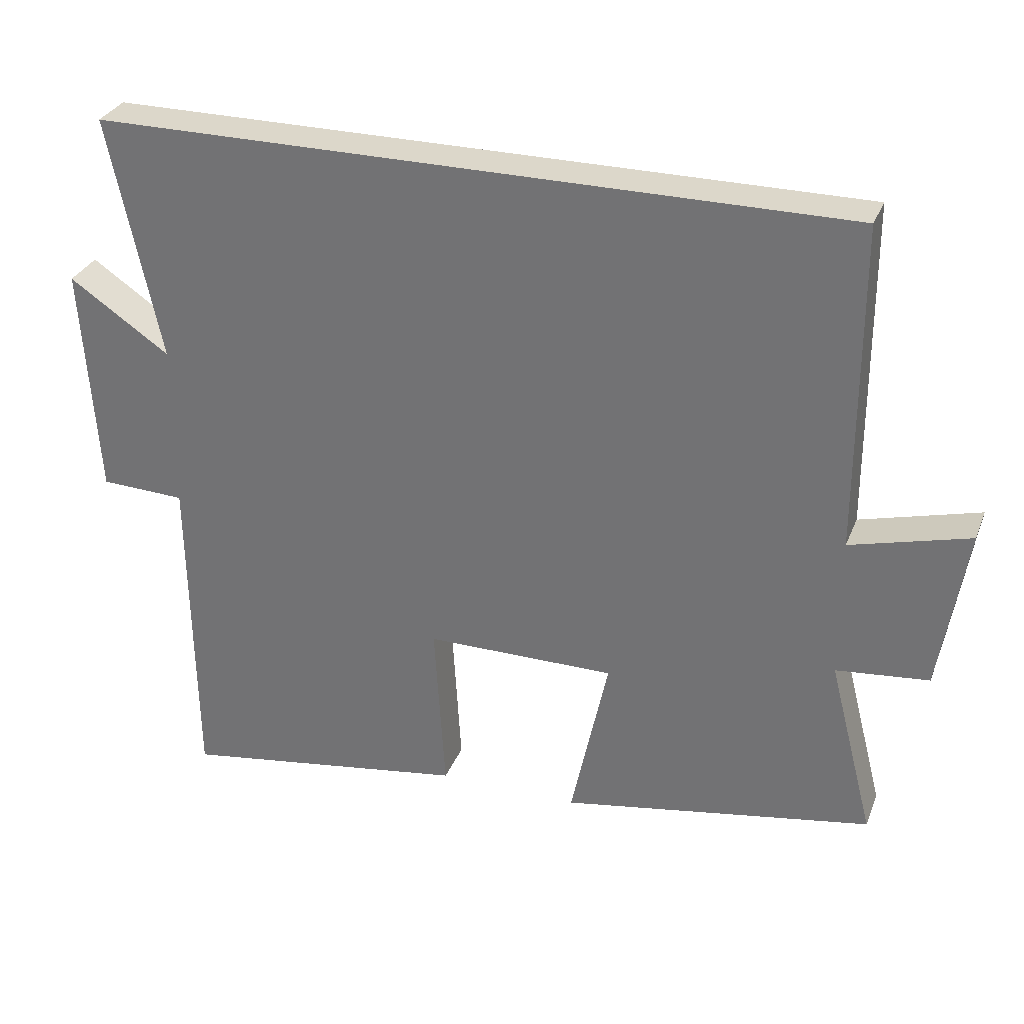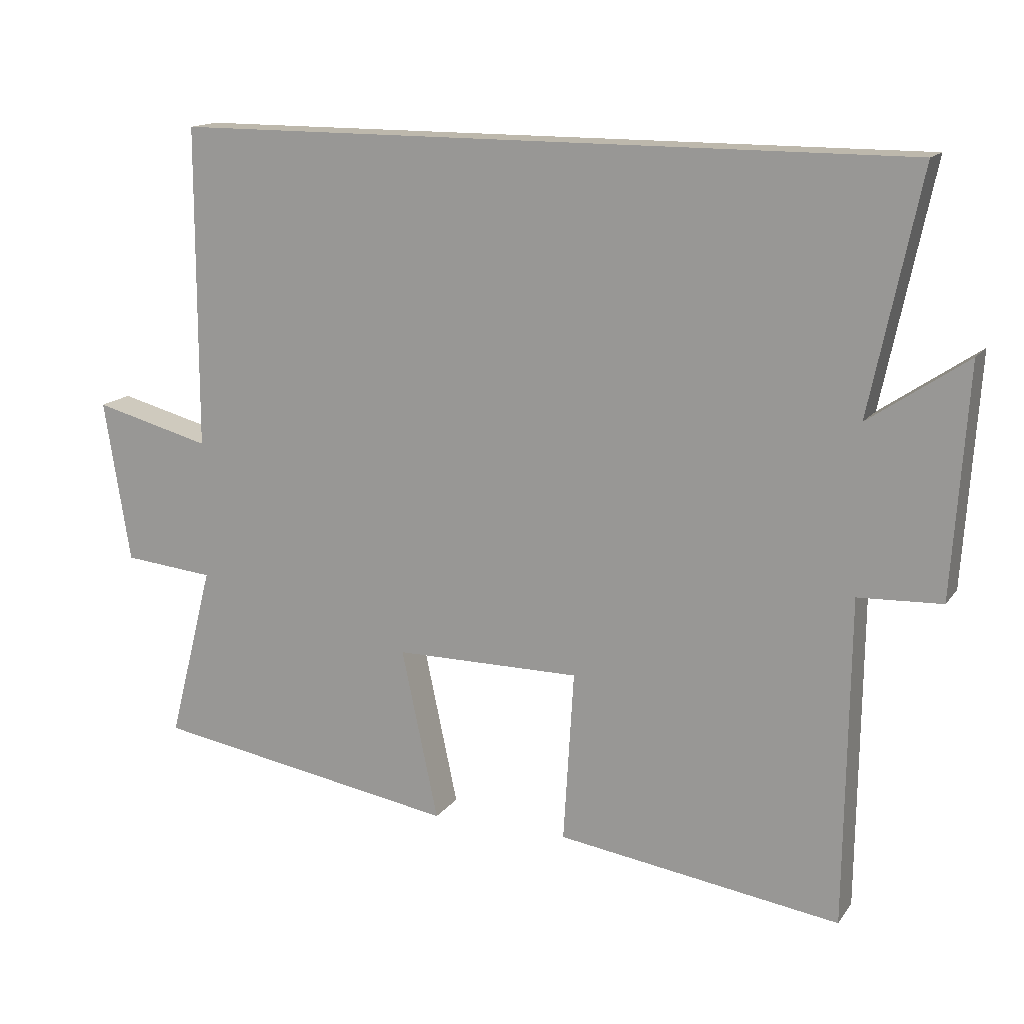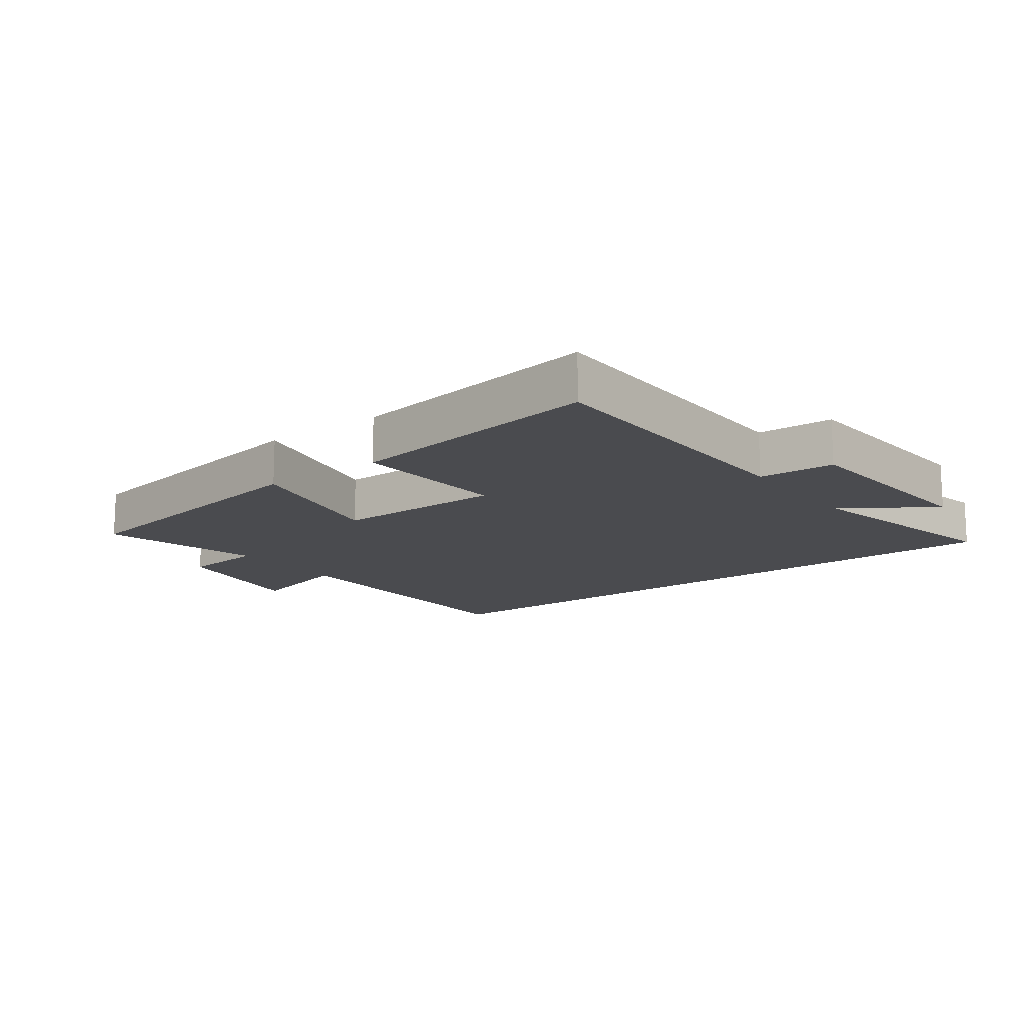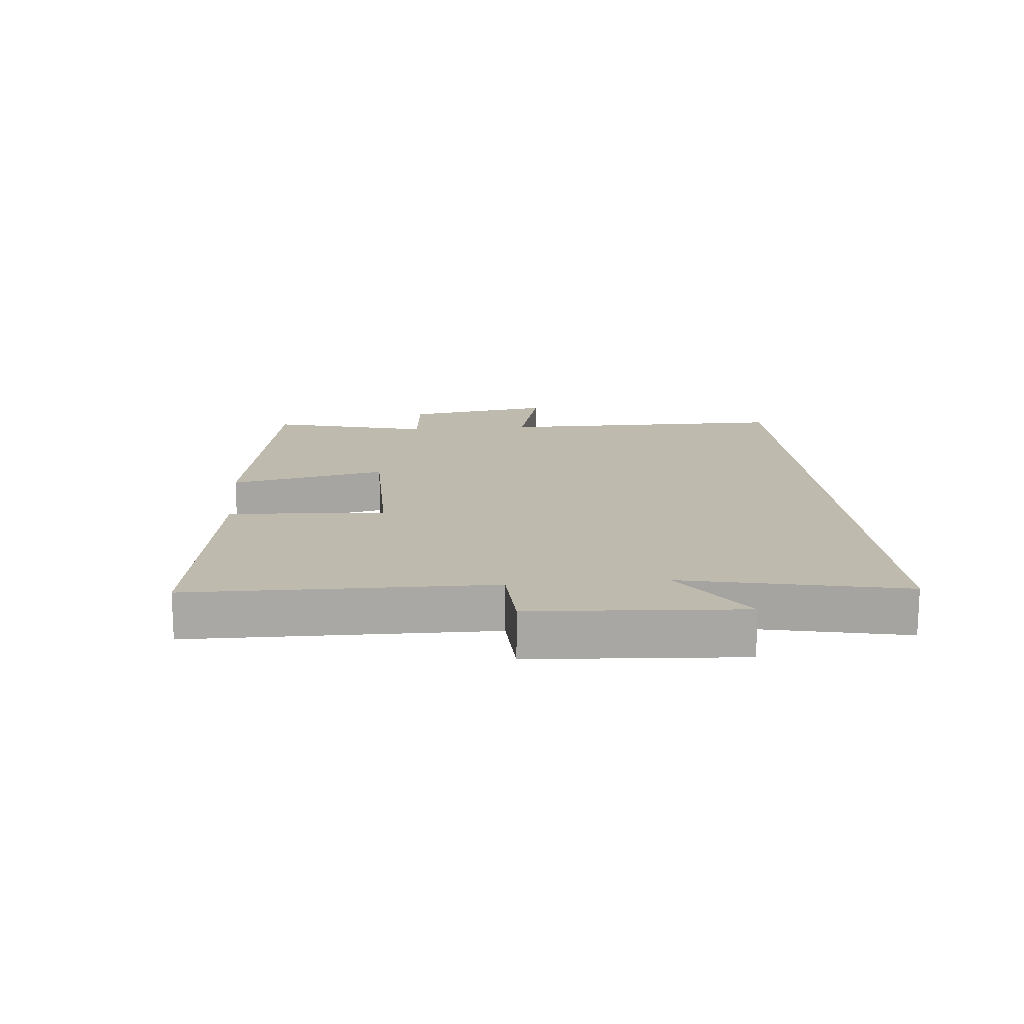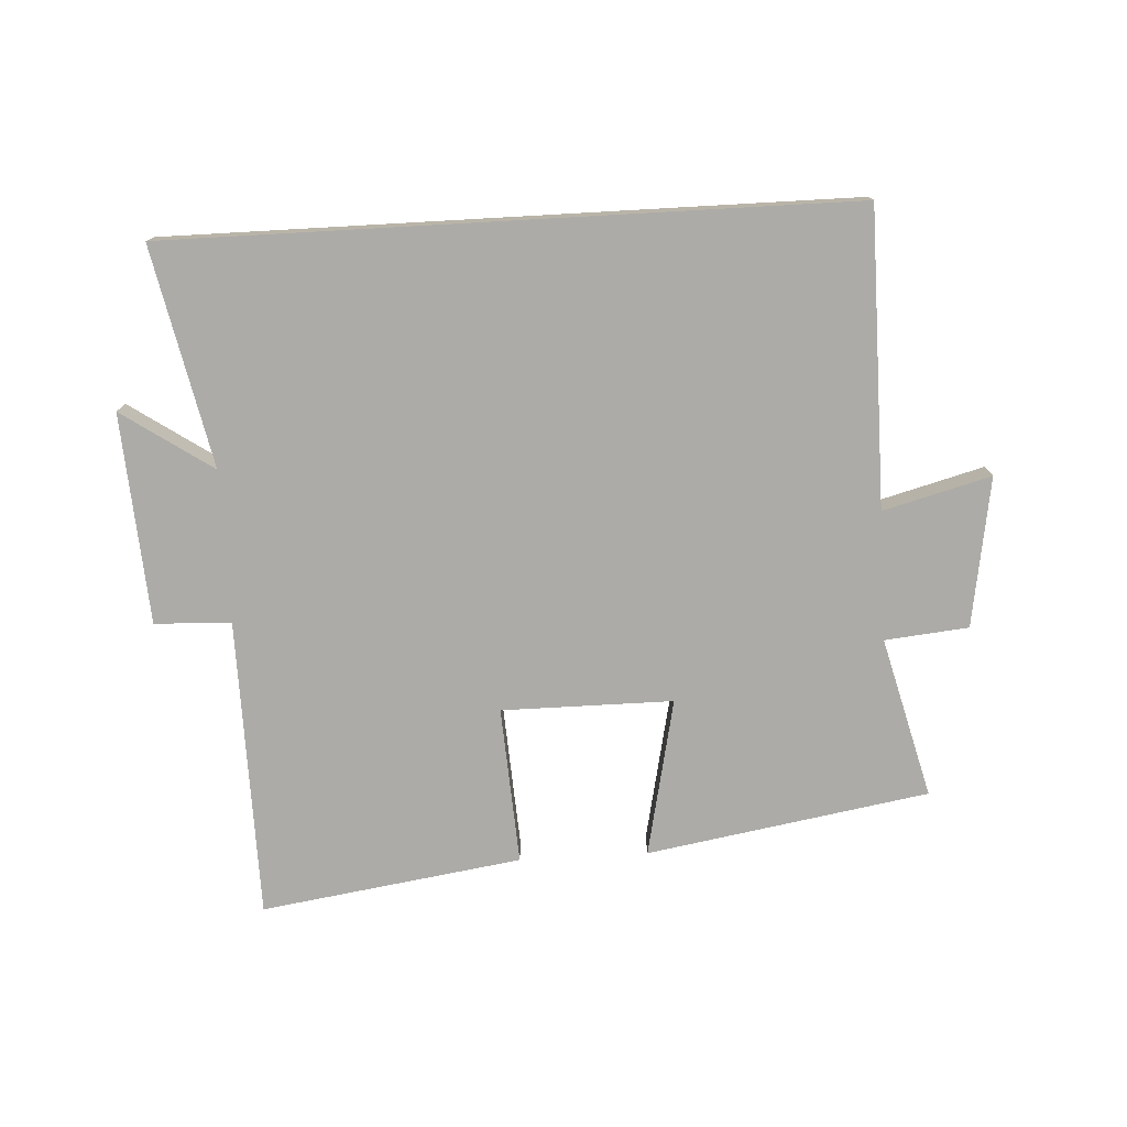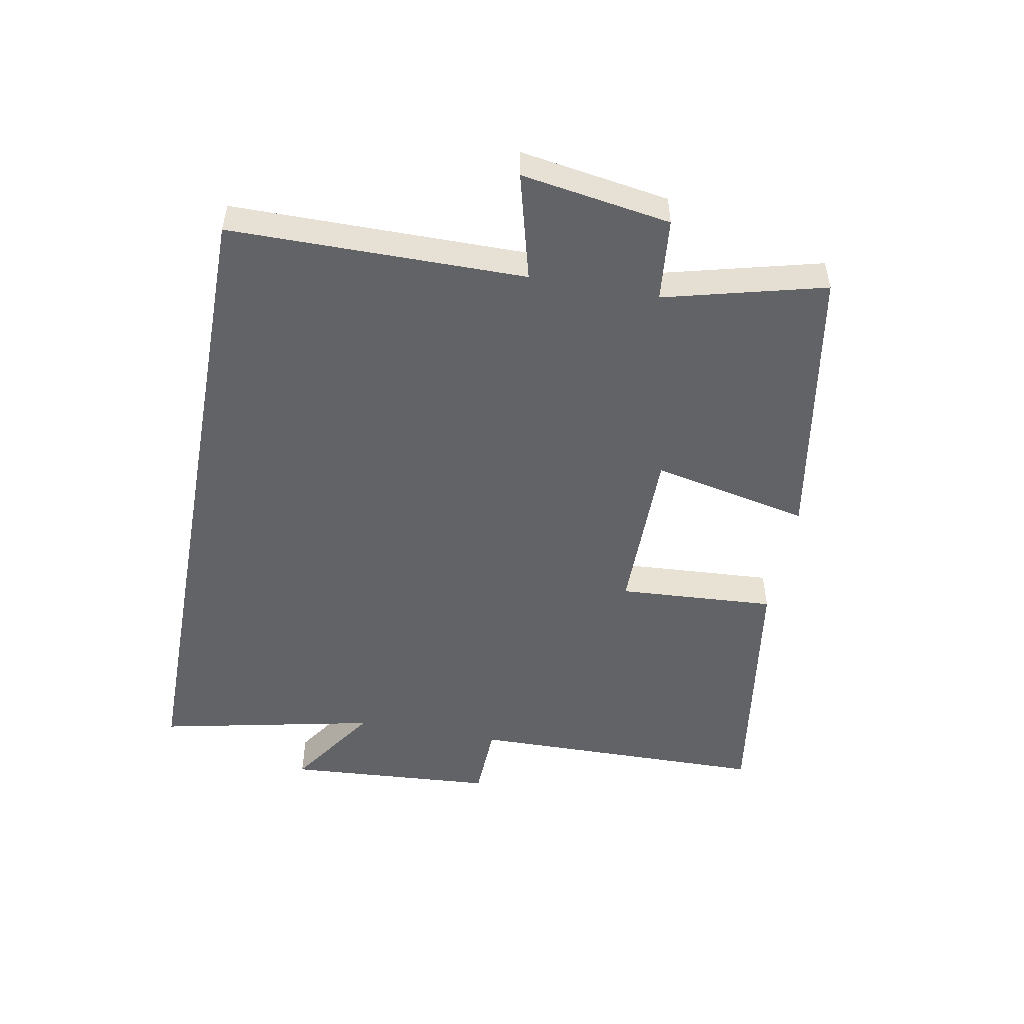
<metadata>
{"format":"obj","ext":"obj","renderer":"f3d","projection":"perspective","resolution":1024,"background":"white","views":[{"elev":30.8,"azim":19.2,"up":"+Z"},{"elev":14.8,"azim":-157.0,"up":"+Z"},{"elev":-14.3,"azim":-143.1,"up":"+Y"},{"elev":15.5,"azim":-95.2,"up":"+Y"},{"elev":-76.2,"azim":3.2,"up":"+Y"},{"elev":-50.9,"azim":79.6,"up":"+Y"}]}
</metadata>
<code>
v -0.573 0.07 0.5
v 0.499 0.07 0.5
v 0.5 0.07 0.033
v 0.67 0.07 0.078
v 0.632 0.07 -0.158
v 0.5 0.07 -0.171
v 0.565 0.07 -0.425
v 0.12 0.07 -0.5
v 0.173 0.07 -0.251
v -0.097 0.07 -0.251
v -0.082 0.07 -0.5
v -0.494 0.07 -0.561
v -0.5 0.07 -0.087
v -0.621 0.07 -0.082
v -0.643 0.07 0.25
v -0.5 0.07 0.153
v -0.573 0 0.5
v 0.499 0 0.5
v 0.5 0 0.033
v 0.67 0 0.078
v 0.632 0 -0.158
v 0.5 0 -0.171
v 0.565 0 -0.425
v 0.12 0 -0.5
v 0.173 0 -0.251
v -0.097 0 -0.251
v -0.082 0 -0.5
v -0.494 0 -0.561
v -0.5 0 -0.087
v -0.621 0 -0.082
v -0.643 0 0.25
v -0.5 0 0.153
f 13 14 15 16
f 12 13 16
f 11 12 16
f 10 11 16
f 1 2 3
f 16 1 3
f 10 16 3
f 9 10 3
f 6 7 8 9
f 6 9 3 4
f 4 5 6
f 32 31 30 29
f 32 29 28
f 32 28 27
f 32 27 26
f 19 18 17
f 19 17 32
f 19 32 26
f 19 26 25
f 25 24 23 22
f 20 19 25 22
f 22 21 20
f 1 17 18 2
f 2 18 19 3
f 3 19 20 4
f 4 20 21 5
f 5 21 22 6
f 6 22 23 7
f 7 23 24 8
f 8 24 25 9
f 9 25 26 10
f 10 26 27 11
f 11 27 28 12
f 12 28 29 13
f 13 29 30 14
f 14 30 31 15
f 15 31 32 16
f 16 32 17 1

</code>
